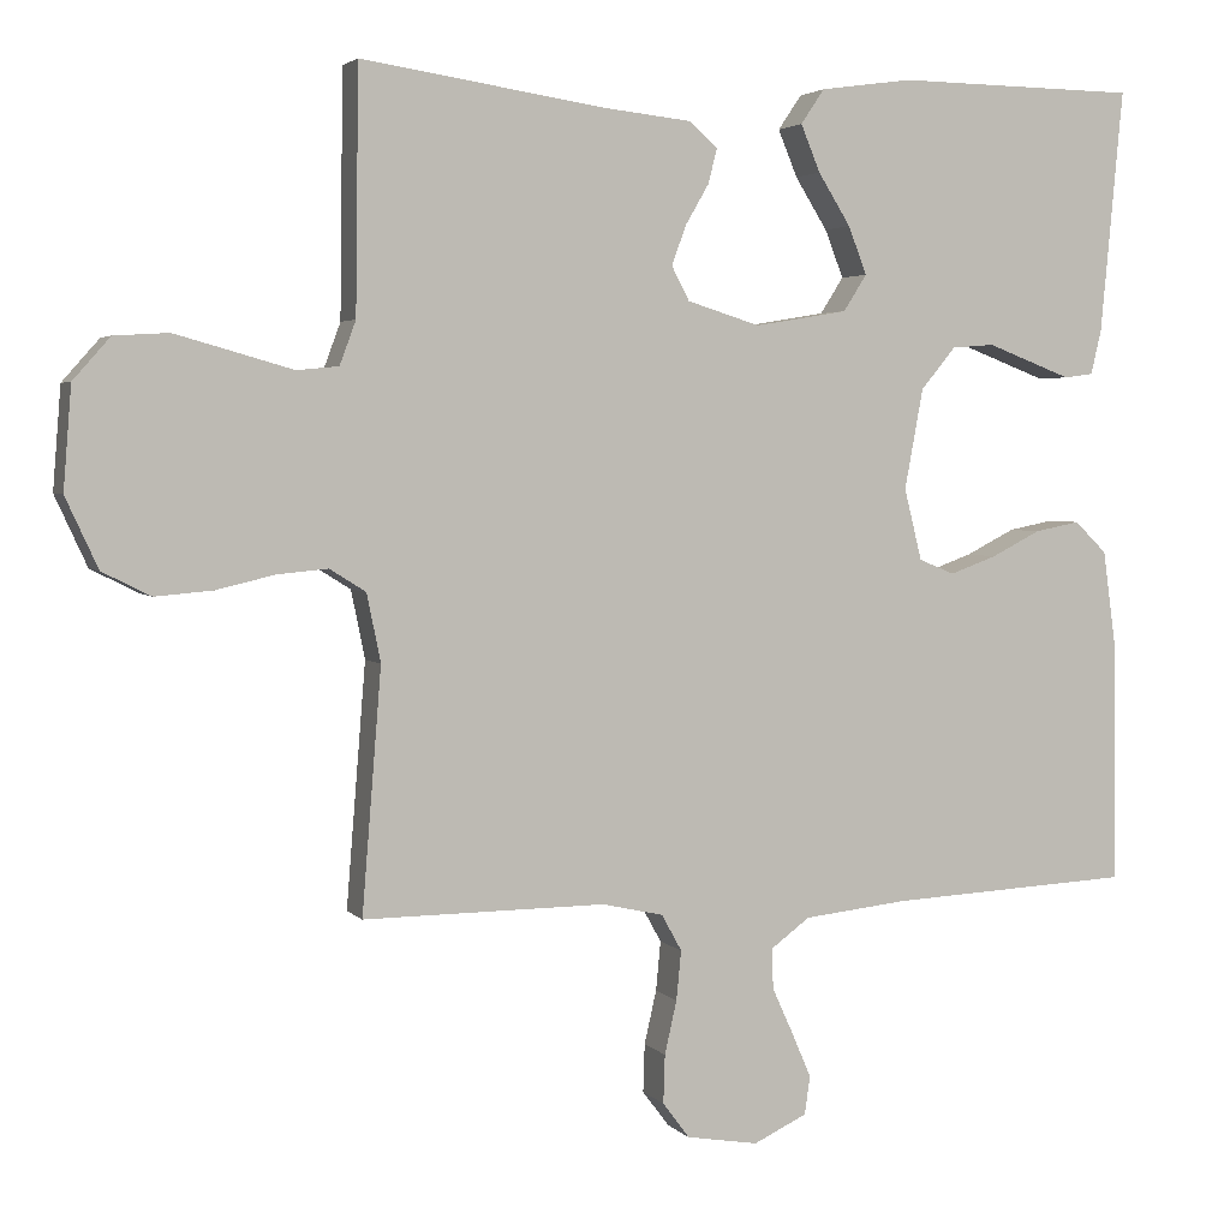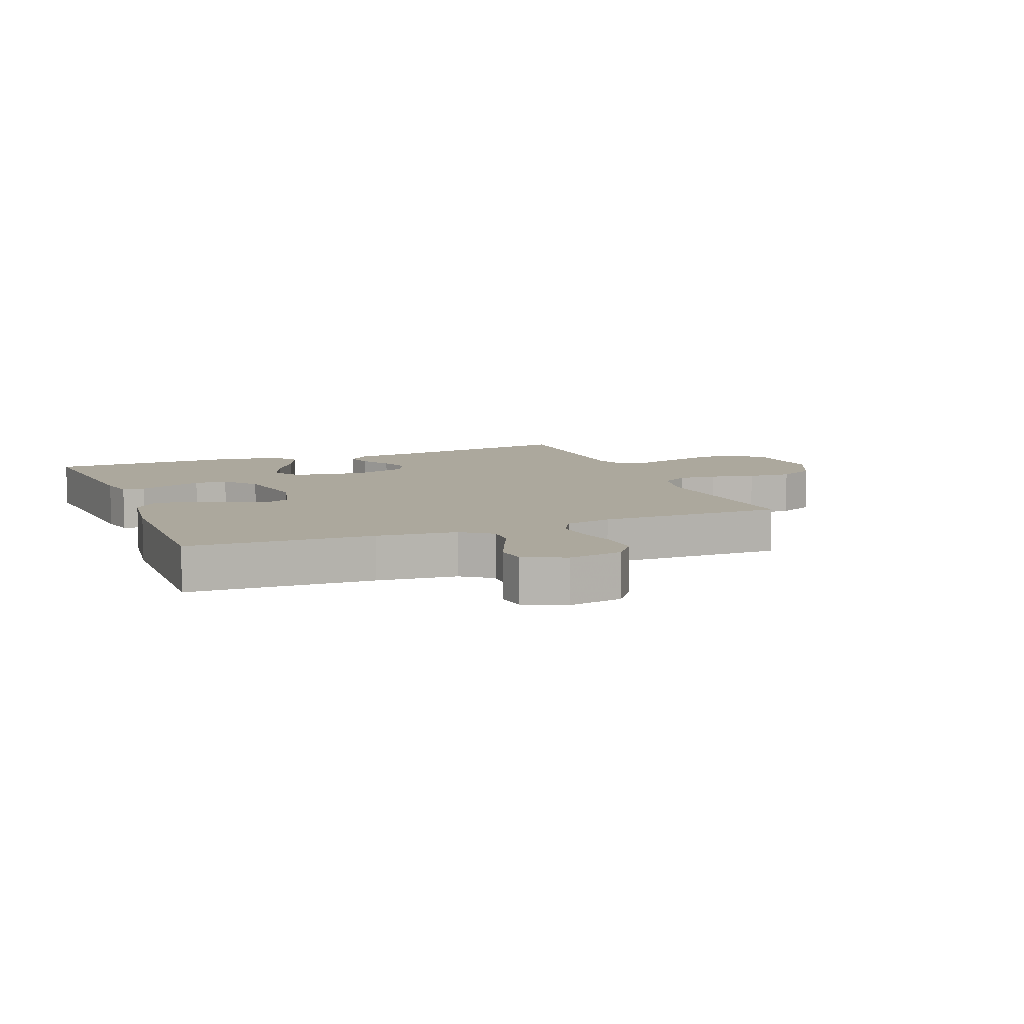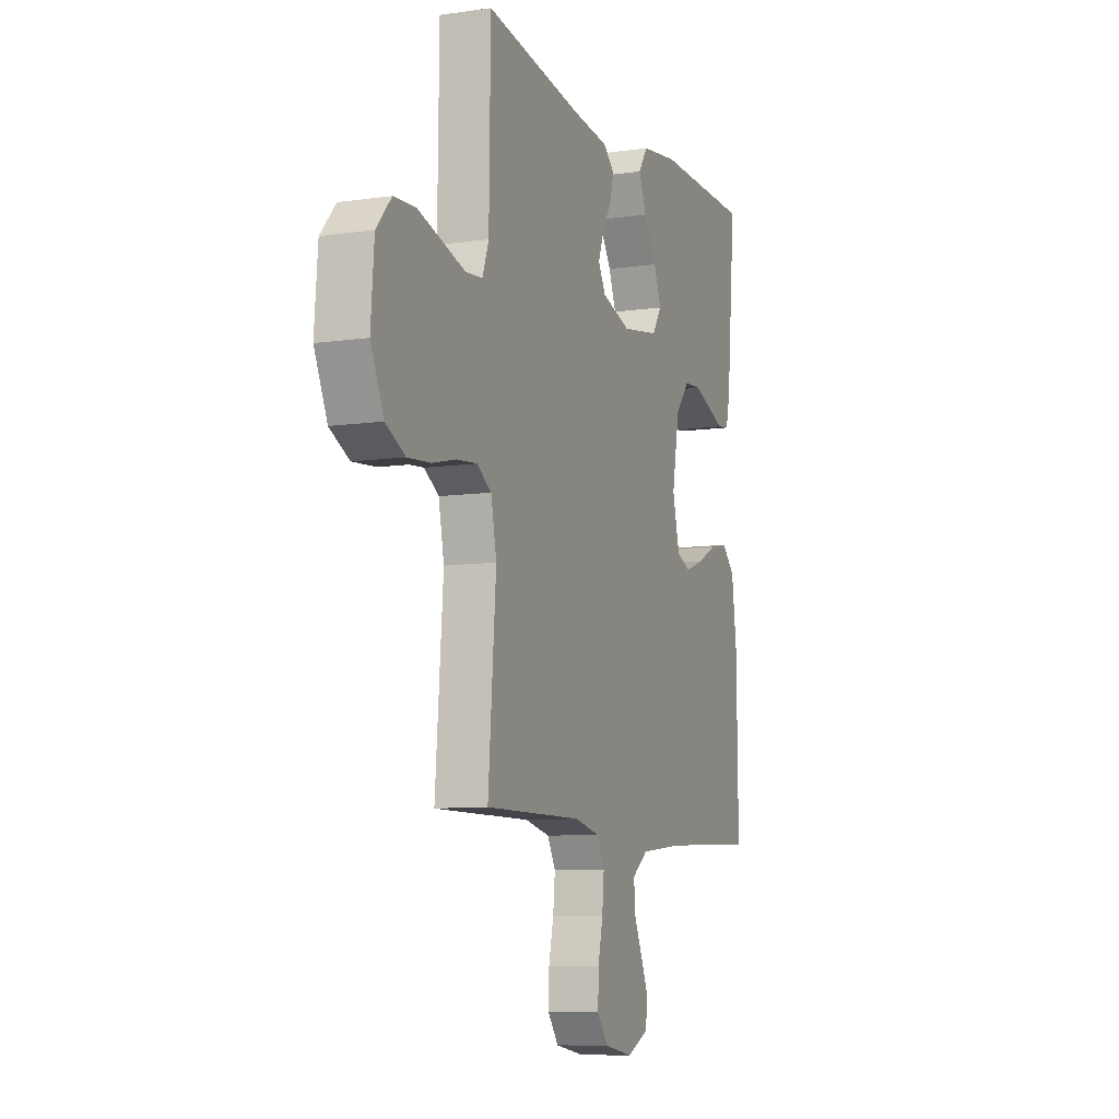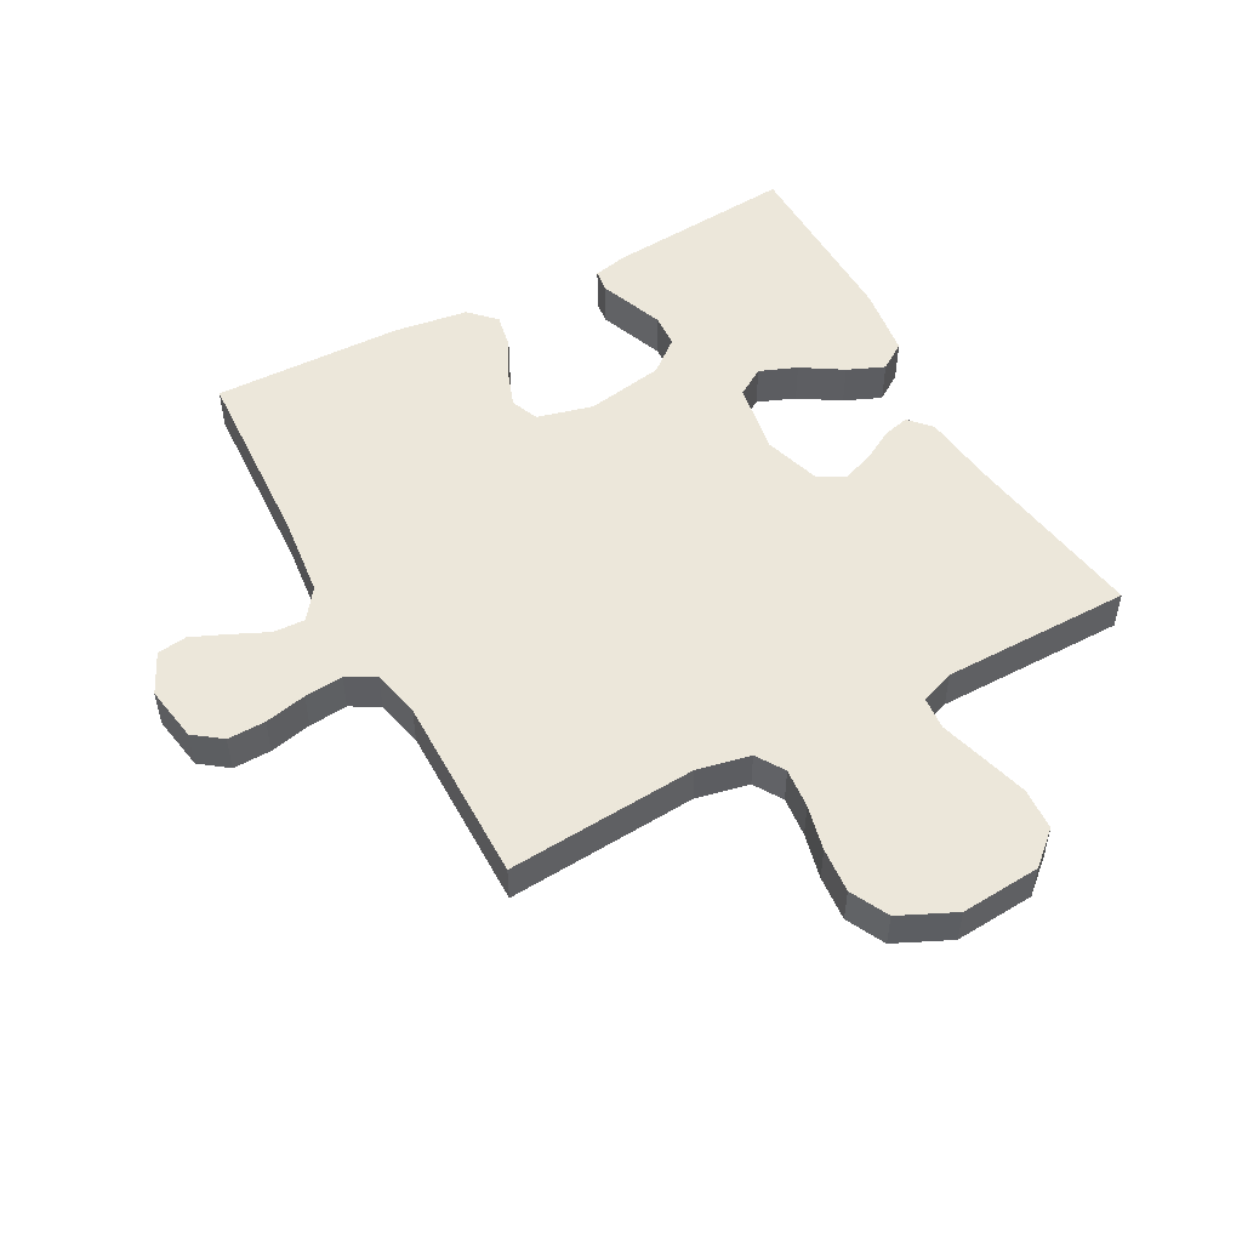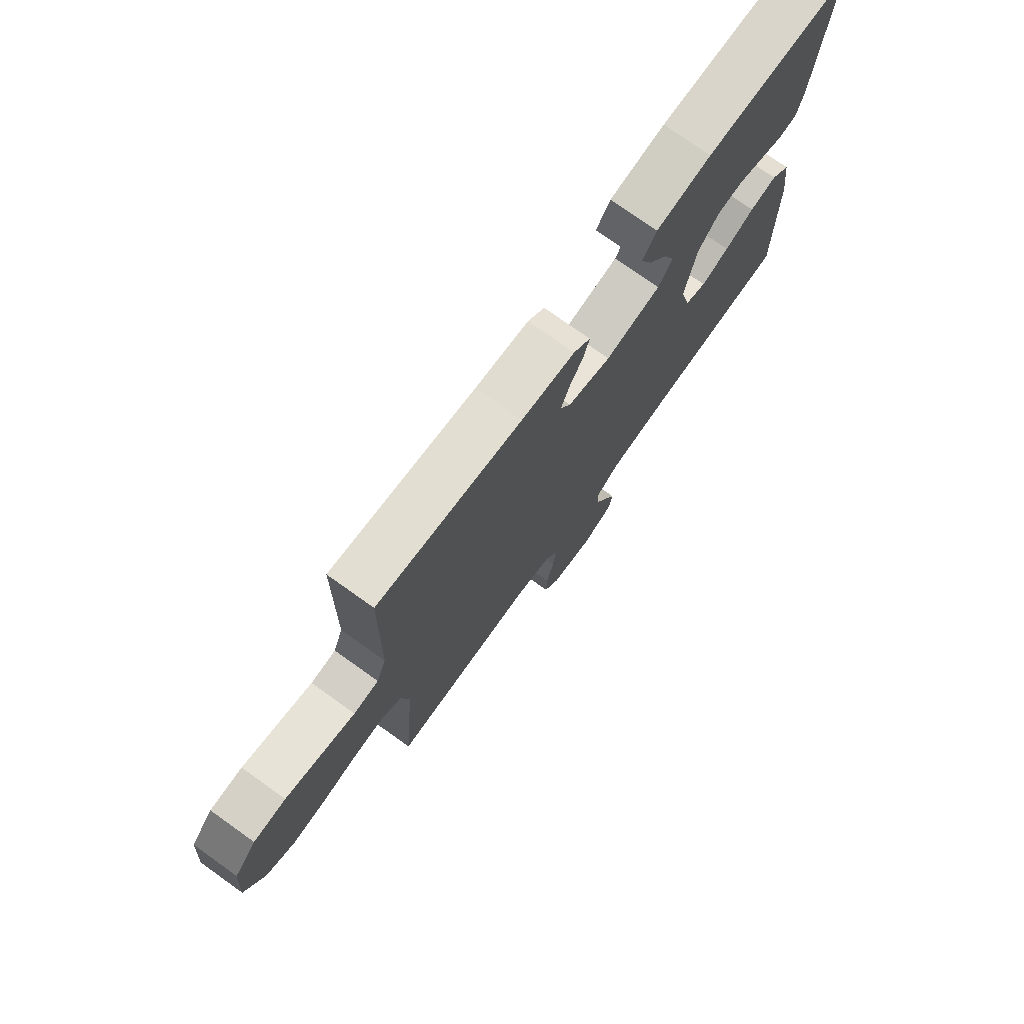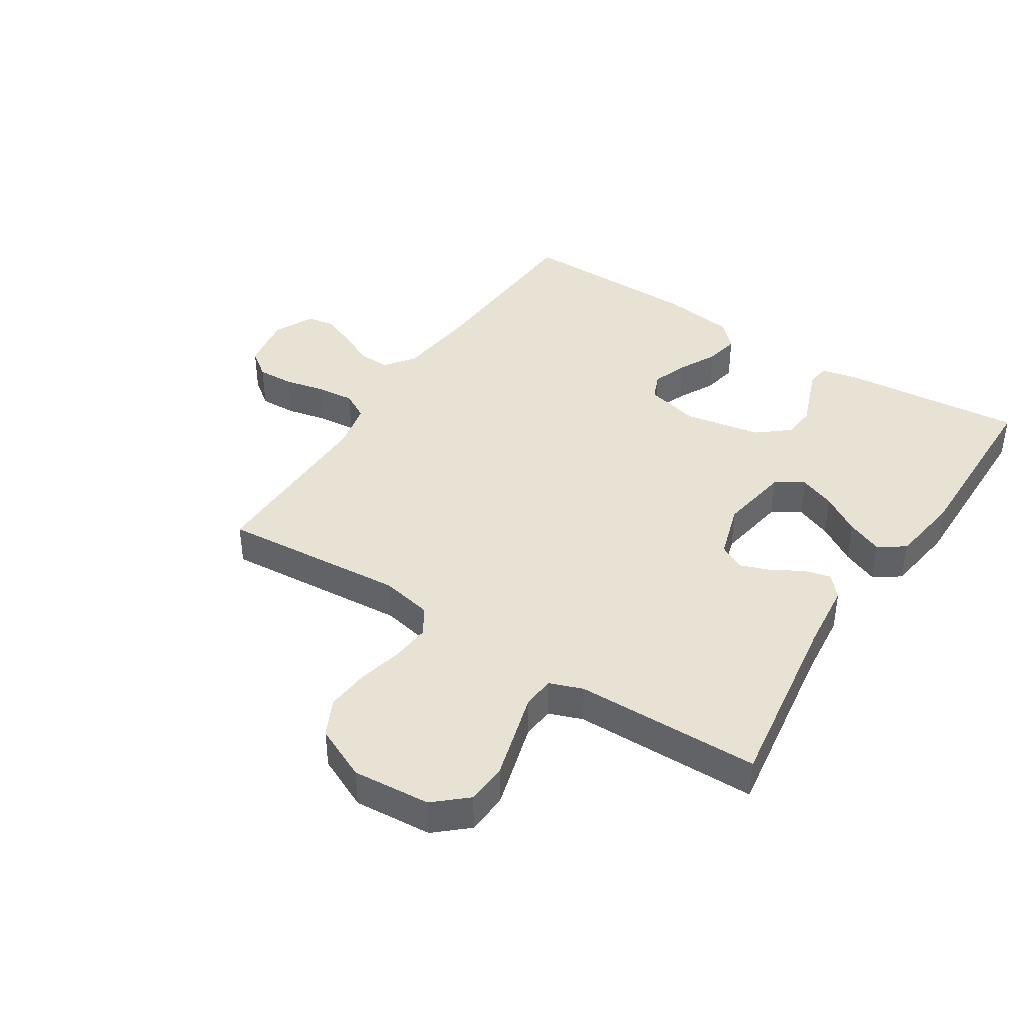
<metadata>
{"format":"obj","ext":"obj","renderer":"f3d","projection":"perspective","resolution":1024,"background":"white","views":[{"elev":3.3,"azim":-20.1,"up":"+Z"},{"elev":8.6,"azim":158.2,"up":"+Y"},{"elev":-8.7,"azim":-68.8,"up":"+Z"},{"elev":51.3,"azim":-118.3,"up":"+Y"},{"elev":75.3,"azim":-54.5,"up":"+Z"},{"elev":40.9,"azim":-57.1,"up":"+Y"}]}
</metadata>
<code>
v 0.5 0.07 -0.5
v 0.2 0.07 -0.515
v 0.07 0.07 -0.529
v 0.021 0.07 -0.565
v 0.023 0.07 -0.615
v 0.049 0.07 -0.672
v 0.073 0.07 -0.728
v 0.066 0.07 -0.775
v 0 0.07 -0.806
v -0.089 0.07 -0.791
v -0.122 0.07 -0.747
v -0.12 0.07 -0.687
v -0.105 0.07 -0.621
v -0.099 0.07 -0.56
v -0.124 0.07 -0.515
v -0.2 0.07 -0.498
v -0.5 0.07 -0.5
v -0.476 0.07 -0.2
v -0.493 0.07 -0.116
v -0.538 0.07 -0.088
v -0.601 0.07 -0.094
v -0.673 0.07 -0.111
v -0.744 0.07 -0.117
v -0.804 0.07 -0.087
v -0.844 0.07 0
v -0.834 0.07 0.126
v -0.788 0.07 0.178
v -0.721 0.07 0.182
v -0.646 0.07 0.161
v -0.576 0.07 0.141
v -0.524 0.07 0.146
v -0.504 0.07 0.2
v -0.5 0.07 0.5
v -0.2 0.07 0.455
v -0.089 0.07 0.443
v -0.054 0.07 0.412
v -0.065 0.07 0.369
v -0.094 0.07 0.319
v -0.112 0.07 0.27
v -0.09 0.07 0.228
v 0 0.07 0.2
v 0.115 0.07 0.219
v 0.144 0.07 0.264
v 0.121 0.07 0.323
v 0.081 0.07 0.387
v 0.057 0.07 0.445
v 0.086 0.07 0.488
v 0.2 0.07 0.504
v 0.5 0.07 0.5
v 0.472 0.07 0.2
v 0.459 0.07 0.145
v 0.423 0.07 0.14
v 0.373 0.07 0.159
v 0.318 0.07 0.18
v 0.265 0.07 0.176
v 0.222 0.07 0.124
v 0.199 0.07 0
v 0.221 0.07 -0.088
v 0.265 0.07 -0.106
v 0.323 0.07 -0.085
v 0.384 0.07 -0.054
v 0.44 0.07 -0.043
v 0.48 0.07 -0.082
v 0.496 0.07 -0.2
v 0.5 0 -0.5
v 0.2 0 -0.515
v 0.07 0 -0.529
v 0.021 0 -0.565
v 0.023 0 -0.615
v 0.049 0 -0.672
v 0.073 0 -0.728
v 0.066 0 -0.775
v 0 0 -0.806
v -0.089 0 -0.791
v -0.122 0 -0.747
v -0.12 0 -0.687
v -0.105 0 -0.621
v -0.099 0 -0.56
v -0.124 0 -0.515
v -0.2 0 -0.498
v -0.5 0 -0.5
v -0.476 0 -0.2
v -0.493 0 -0.116
v -0.538 0 -0.088
v -0.601 0 -0.094
v -0.673 0 -0.111
v -0.744 0 -0.117
v -0.804 0 -0.087
v -0.844 0 0
v -0.834 0 0.126
v -0.788 0 0.178
v -0.721 0 0.182
v -0.646 0 0.161
v -0.576 0 0.141
v -0.524 0 0.146
v -0.504 0 0.2
v -0.5 0 0.5
v -0.2 0 0.455
v -0.089 0 0.443
v -0.054 0 0.412
v -0.065 0 0.369
v -0.094 0 0.319
v -0.112 0 0.27
v -0.09 0 0.228
v 0 0 0.2
v 0.115 0 0.219
v 0.144 0 0.264
v 0.121 0 0.323
v 0.081 0 0.387
v 0.057 0 0.445
v 0.086 0 0.488
v 0.2 0 0.504
v 0.5 0 0.5
v 0.472 0 0.2
v 0.459 0 0.145
v 0.423 0 0.14
v 0.373 0 0.159
v 0.318 0 0.18
v 0.265 0 0.176
v 0.222 0 0.124
v 0.199 0 0
v 0.221 0 -0.088
v 0.265 0 -0.106
v 0.323 0 -0.085
v 0.384 0 -0.054
v 0.44 0 -0.043
v 0.48 0 -0.082
v 0.496 0 -0.2
f 63 64 1 2
f 60 61 62 63
f 59 60 63 2
f 58 59 2 3
f 57 58 3 4
f 56 57 4
f 51 52 53 54
f 49 50 51 54
f 49 54 55
f 48 49 55 56
f 44 45 46 47
f 43 44 47 48
f 35 36 37 38
f 34 35 38 39
f 32 33 34 39
f 31 32 39 40
f 27 28 29 30
f 25 26 27 30
f 25 30 31
f 21 22 23 24
f 20 21 24 25
f 16 17 18
f 15 16 18 19
f 10 11 12 13
f 10 13 14
f 9 10 14
f 8 9 14
f 5 6 7 8
f 5 8 14 15
f 43 48 56 4
f 25 31 40 41
f 20 25 41 42
f 19 20 42
f 4 5 15 19
f 4 19 42
f 4 42 43
f 66 65 128 127
f 127 126 125 124
f 66 127 124 123
f 67 66 123 122
f 68 67 122 121
f 68 121 120
f 118 117 116 115
f 118 115 114 113
f 119 118 113
f 120 119 113 112
f 111 110 109 108
f 112 111 108 107
f 102 101 100 99
f 103 102 99 98
f 103 98 97 96
f 104 103 96 95
f 94 93 92 91
f 94 91 90 89
f 95 94 89
f 88 87 86 85
f 89 88 85 84
f 82 81 80
f 83 82 80 79
f 77 76 75 74
f 78 77 74
f 78 74 73
f 78 73 72
f 72 71 70 69
f 79 78 72 69
f 68 120 112 107
f 105 104 95 89
f 106 105 89 84
f 106 84 83
f 83 79 69 68
f 106 83 68
f 107 106 68
f 1 65 66 2
f 2 66 67 3
f 3 67 68 4
f 4 68 69 5
f 5 69 70 6
f 6 70 71 7
f 7 71 72 8
f 8 72 73 9
f 9 73 74 10
f 10 74 75 11
f 11 75 76 12
f 12 76 77 13
f 13 77 78 14
f 14 78 79 15
f 15 79 80 16
f 16 80 81 17
f 17 81 82 18
f 18 82 83 19
f 19 83 84 20
f 20 84 85 21
f 21 85 86 22
f 22 86 87 23
f 23 87 88 24
f 24 88 89 25
f 25 89 90 26
f 26 90 91 27
f 27 91 92 28
f 28 92 93 29
f 29 93 94 30
f 30 94 95 31
f 31 95 96 32
f 32 96 97 33
f 33 97 98 34
f 34 98 99 35
f 35 99 100 36
f 36 100 101 37
f 37 101 102 38
f 38 102 103 39
f 39 103 104 40
f 40 104 105 41
f 41 105 106 42
f 42 106 107 43
f 43 107 108 44
f 44 108 109 45
f 45 109 110 46
f 46 110 111 47
f 47 111 112 48
f 48 112 113 49
f 49 113 114 50
f 50 114 115 51
f 51 115 116 52
f 52 116 117 53
f 53 117 118 54
f 54 118 119 55
f 55 119 120 56
f 56 120 121 57
f 57 121 122 58
f 58 122 123 59
f 59 123 124 60
f 60 124 125 61
f 61 125 126 62
f 62 126 127 63
f 63 127 128 64
f 64 128 65 1

</code>
